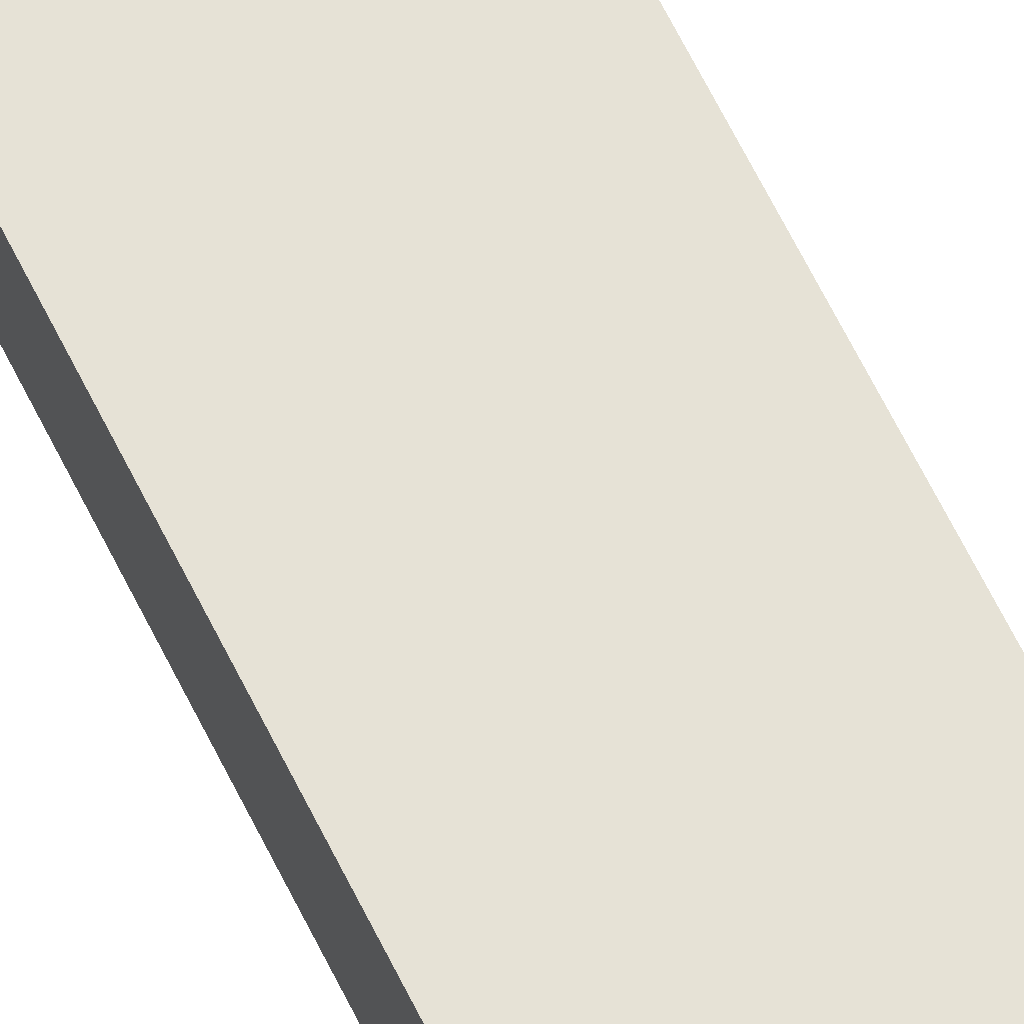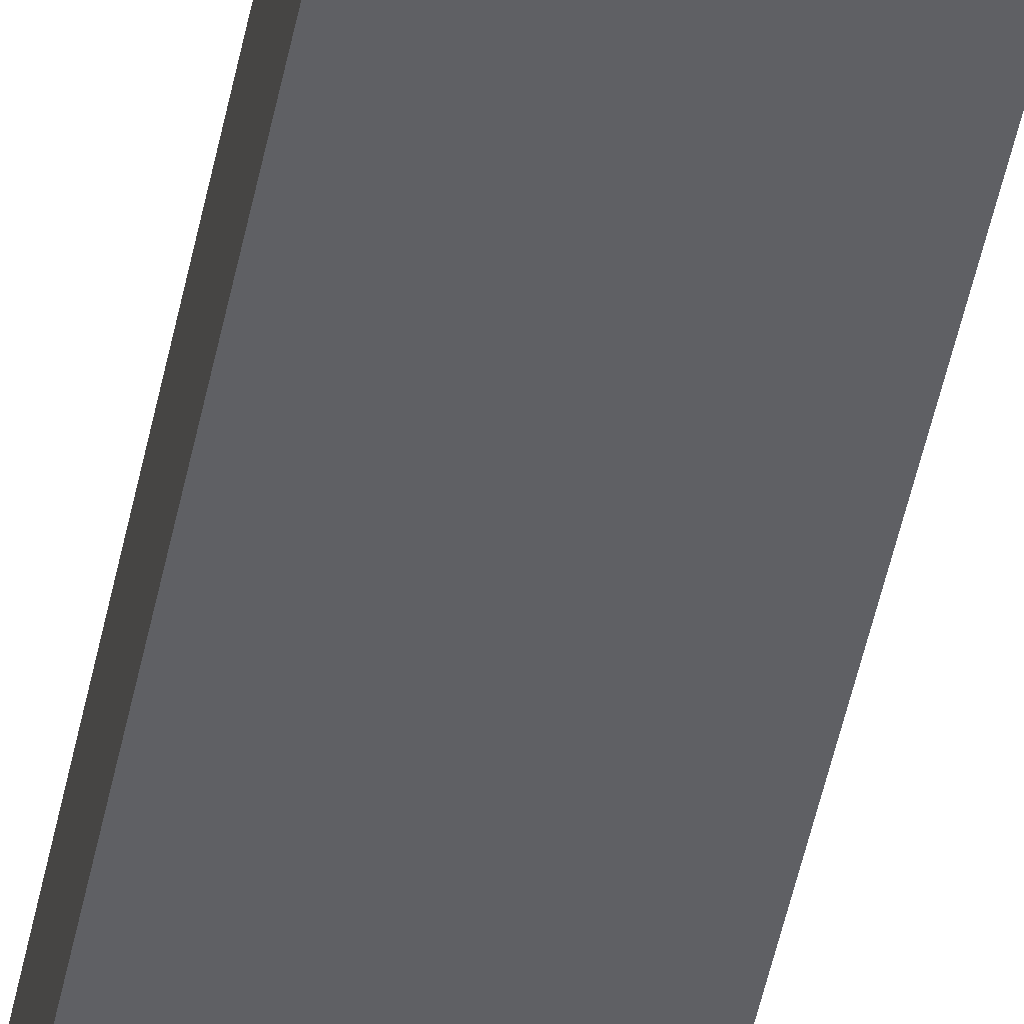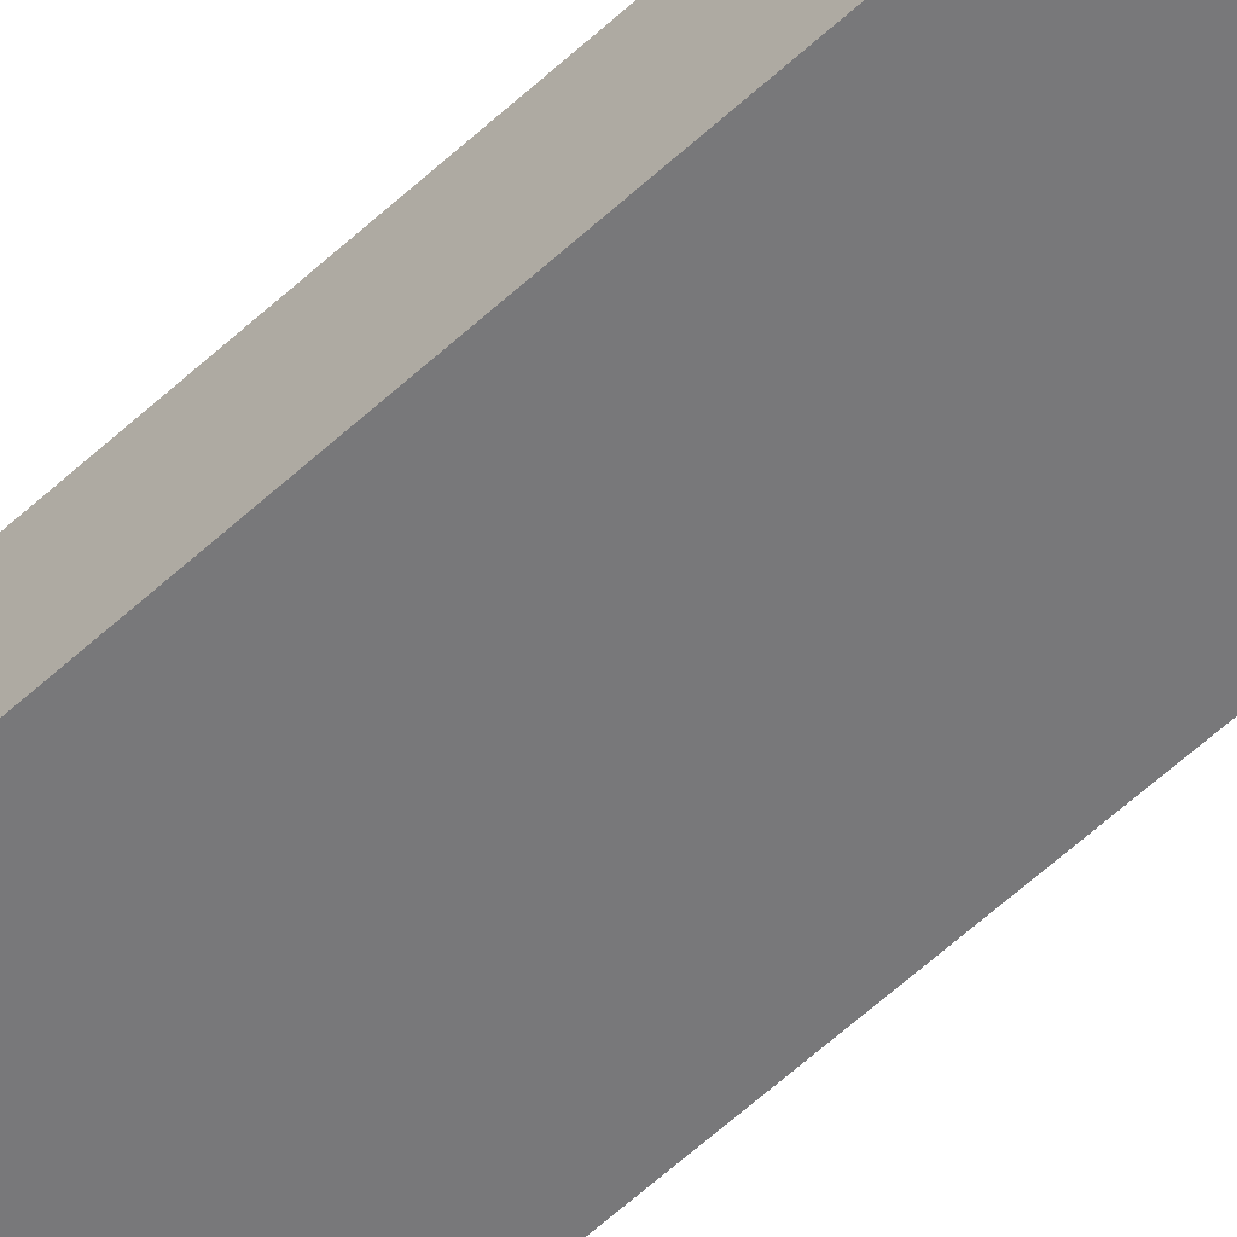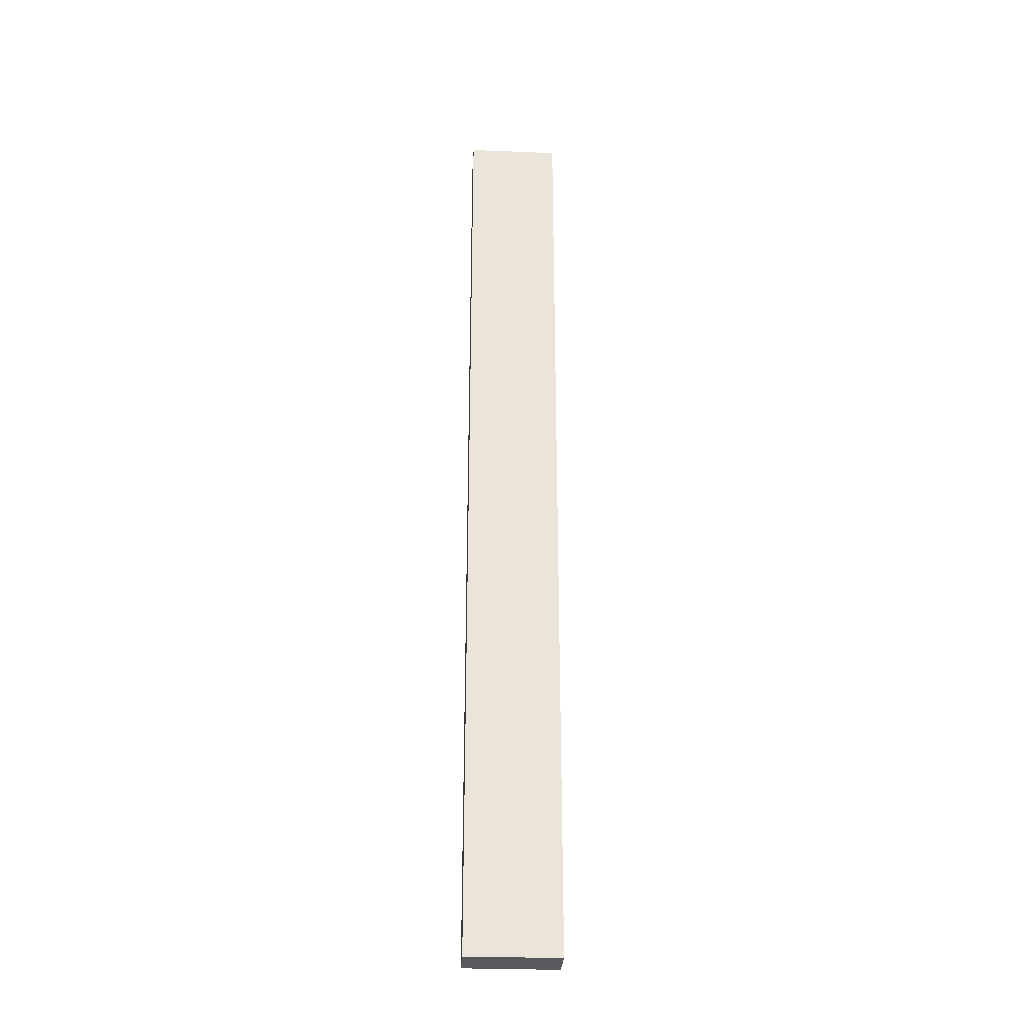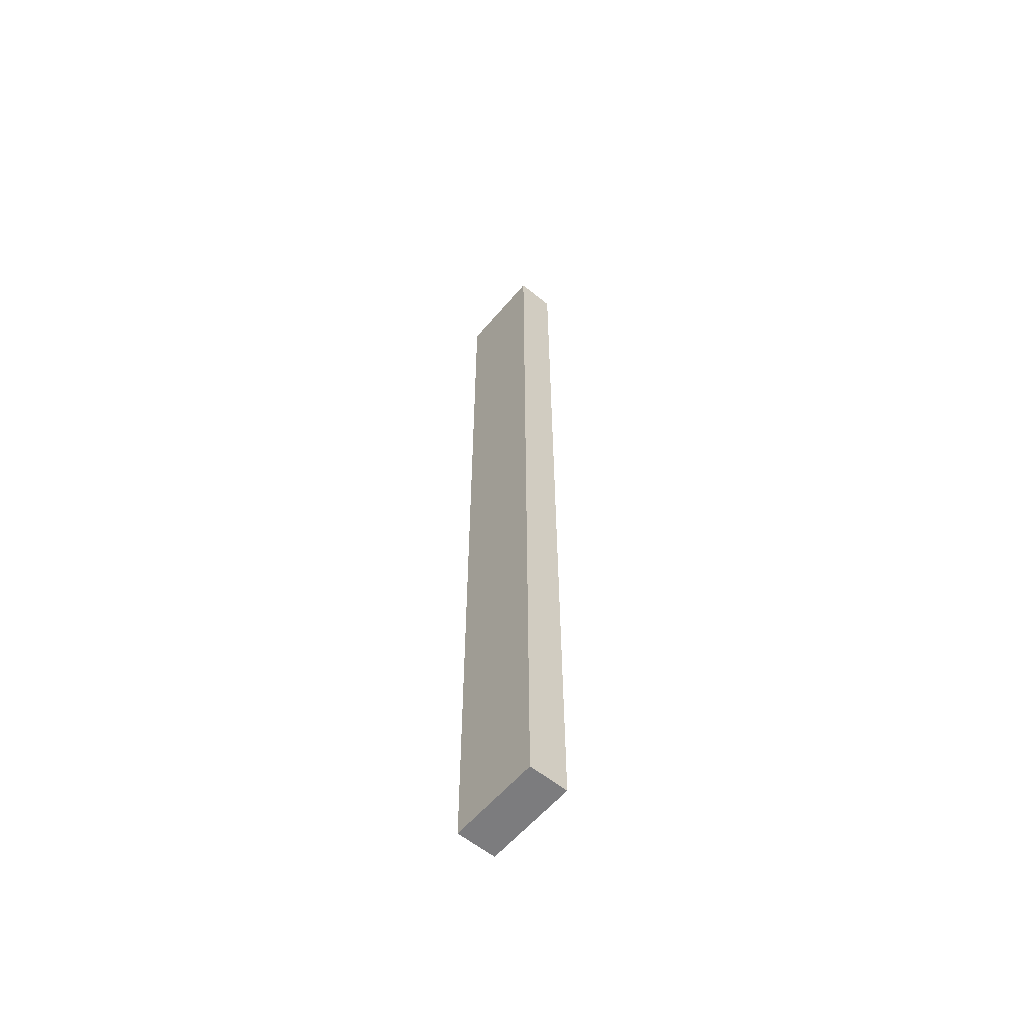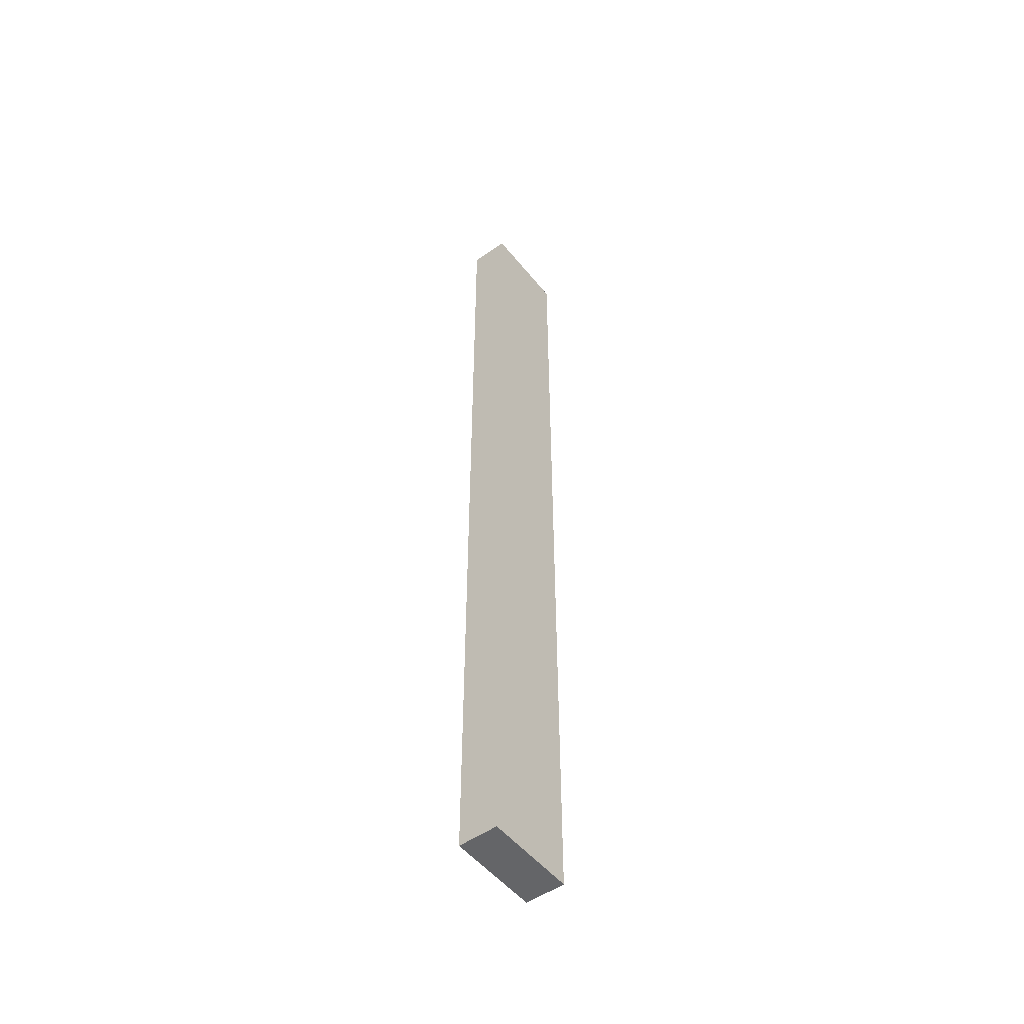
<metadata>
{"format":"obj","ext":"obj","renderer":"f3d","projection":"perspective","resolution":1024,"background":"white","views":[{"elev":63.8,"azim":154.0,"up":"+Y"},{"elev":-44.1,"azim":169.5,"up":"+Y"},{"elev":-57.6,"azim":134.1,"up":"+Y"},{"elev":-29.7,"azim":176.7,"up":"+Z"},{"elev":-58.9,"azim":-129.9,"up":"+Z"},{"elev":-51.5,"azim":-52.4,"up":"+Z"}]}
</metadata>
<code>
o drawer_runner1/drawer_runner/mesh85/mesh85-geometry#mesh85-geometry
v -0.279 0.02119 -0.9979
v -0.2123 -0.007407 -0.9979
v -0.279 -0.007407 -0.9979
v -0.2123 0.02119 -0.9979
v -0.279 -0.007407 -0.3116
v -0.279 0.02119 -0.3116
v -0.2123 0.02119 -0.3116
v -0.2123 -0.007407 -0.3116
f 1 2 3
f 2 1 4
f 3 2 1
f 4 1 2
f 2 5 3
f 3 5 2
f 1 6 3
f 6 4 1
f 1 4 6
f 4 2 7
f 5 2 8
f 8 2 5
f 5 3 6
f 4 6 7
f 7 6 4
f 8 7 2
f 7 5 8
f 8 5 7
f 5 7 6
f 6 7 5
f 3 6 1
f 7 2 4
f 6 3 5
f 2 7 8

</code>
